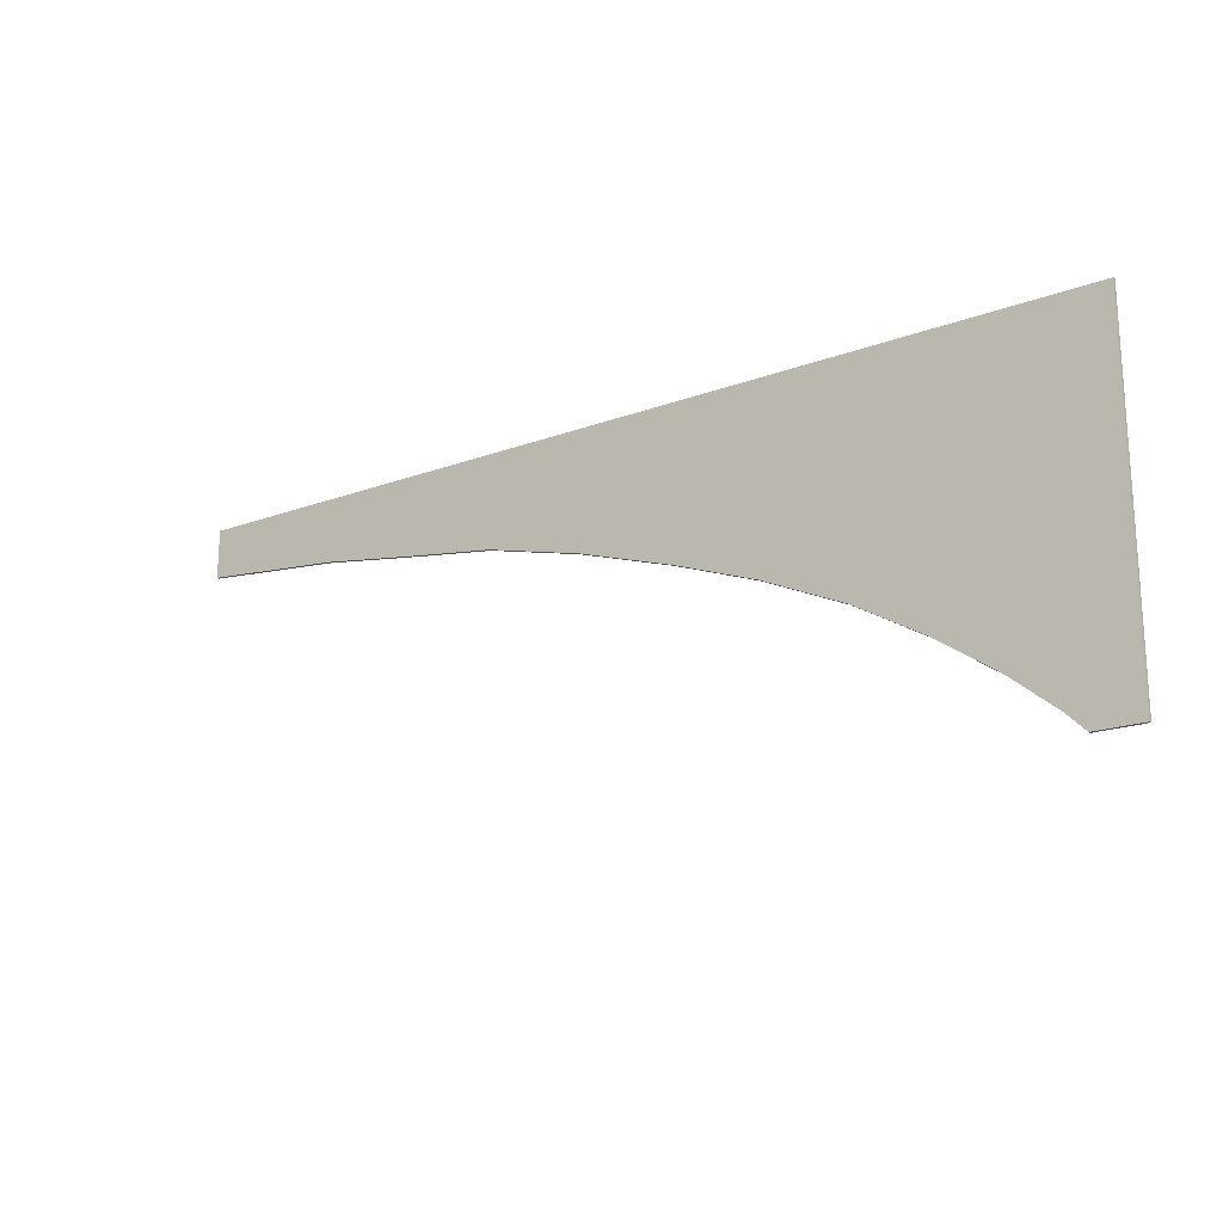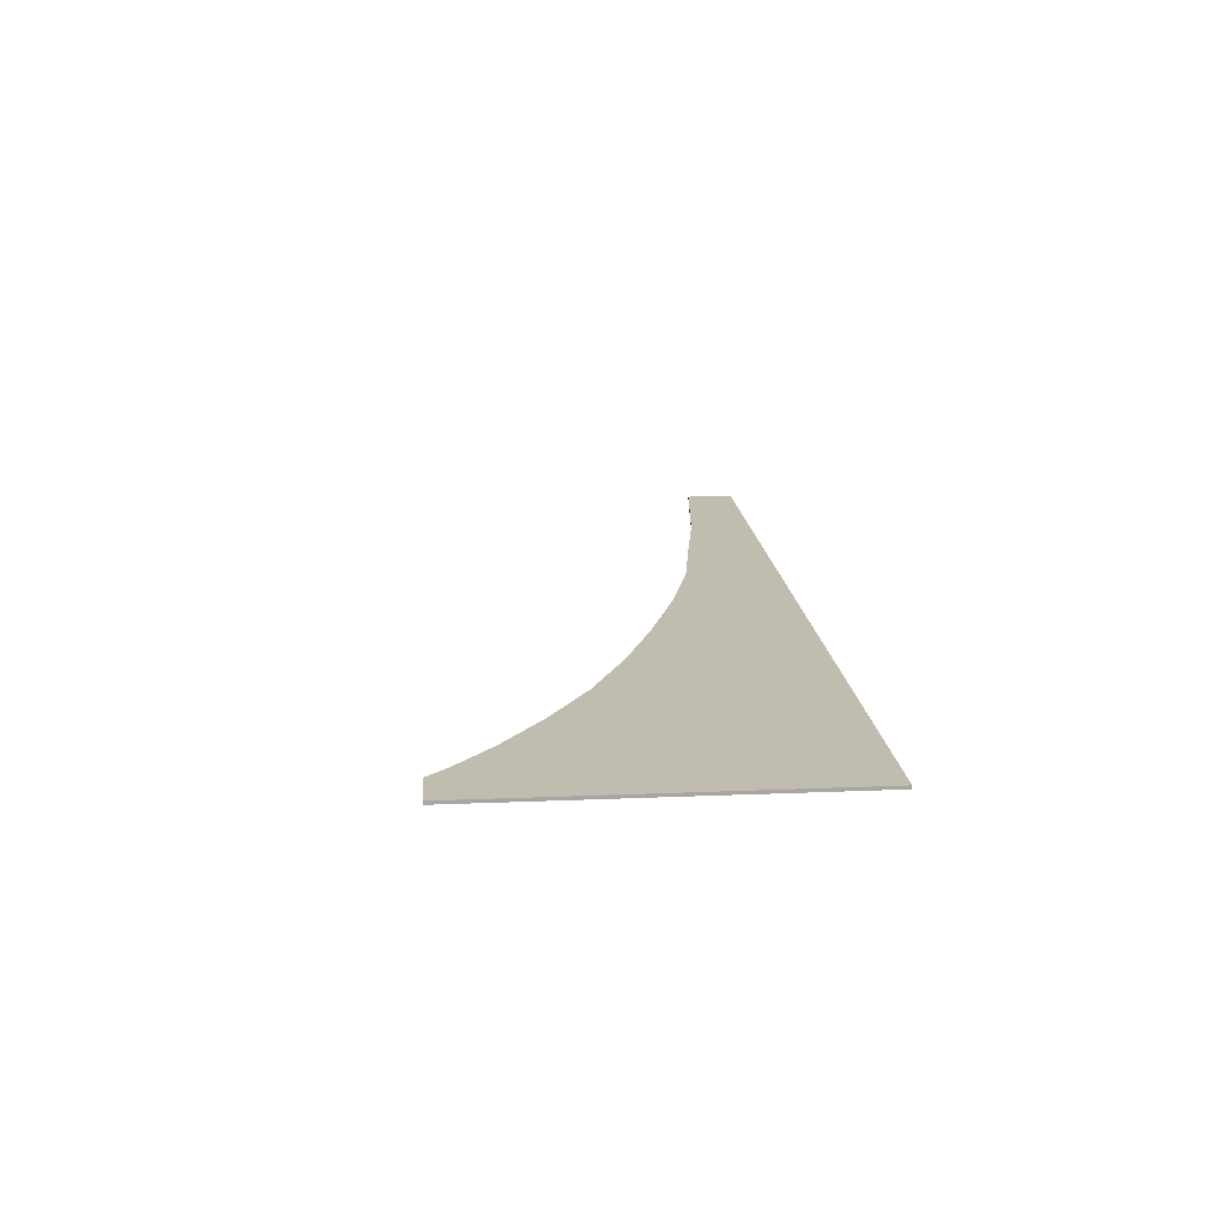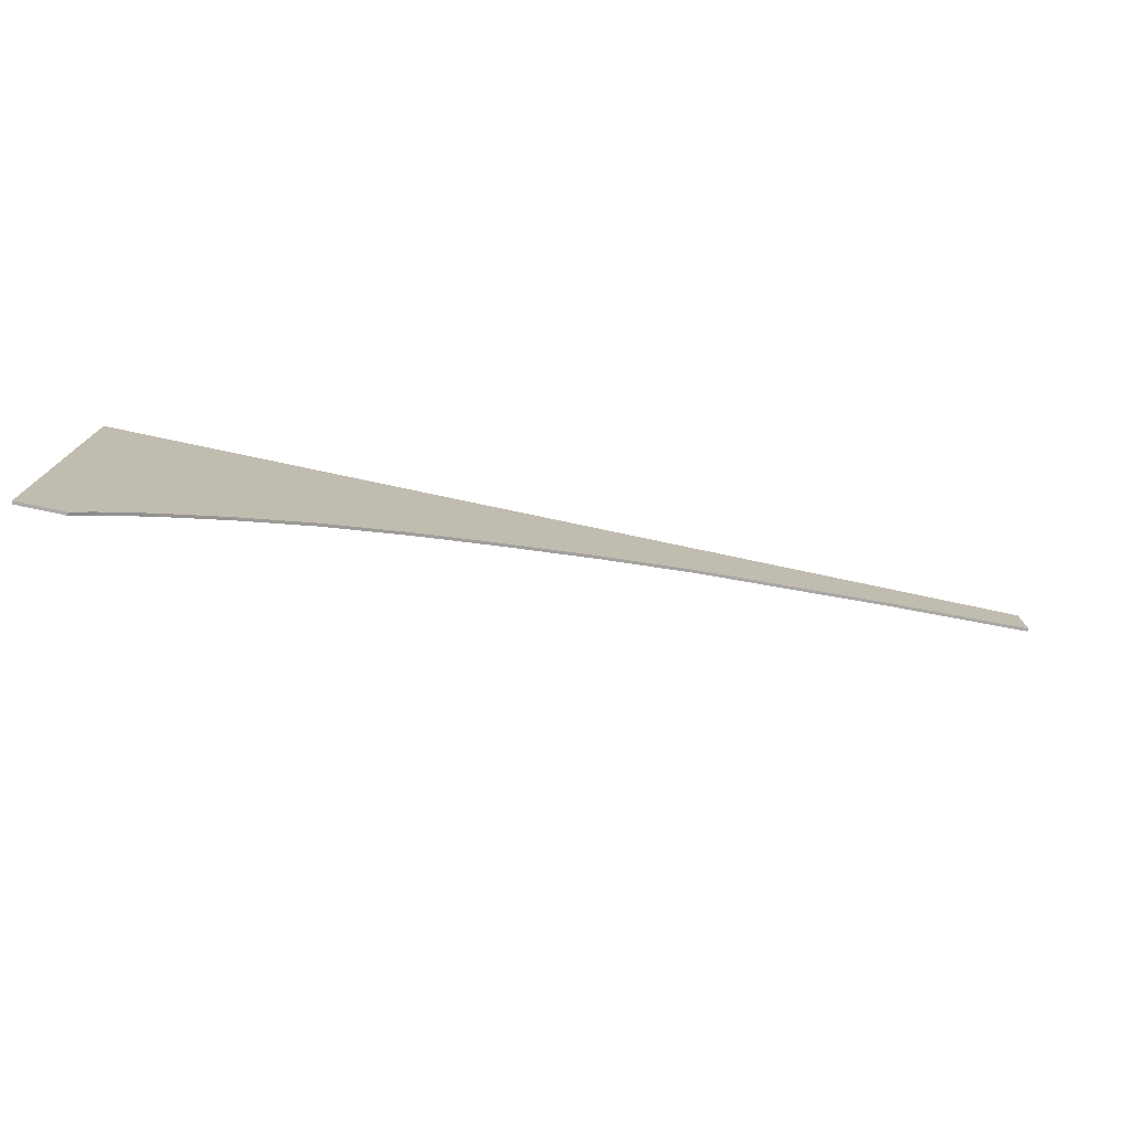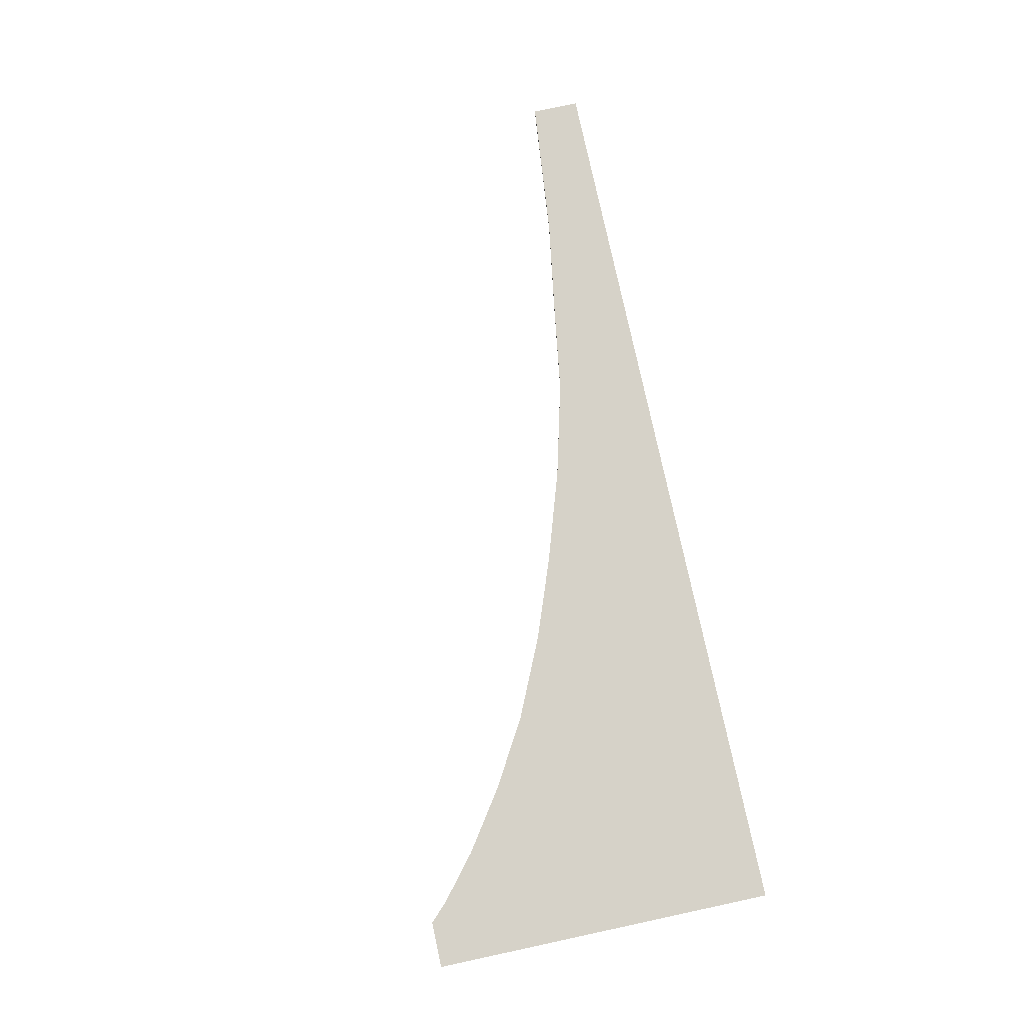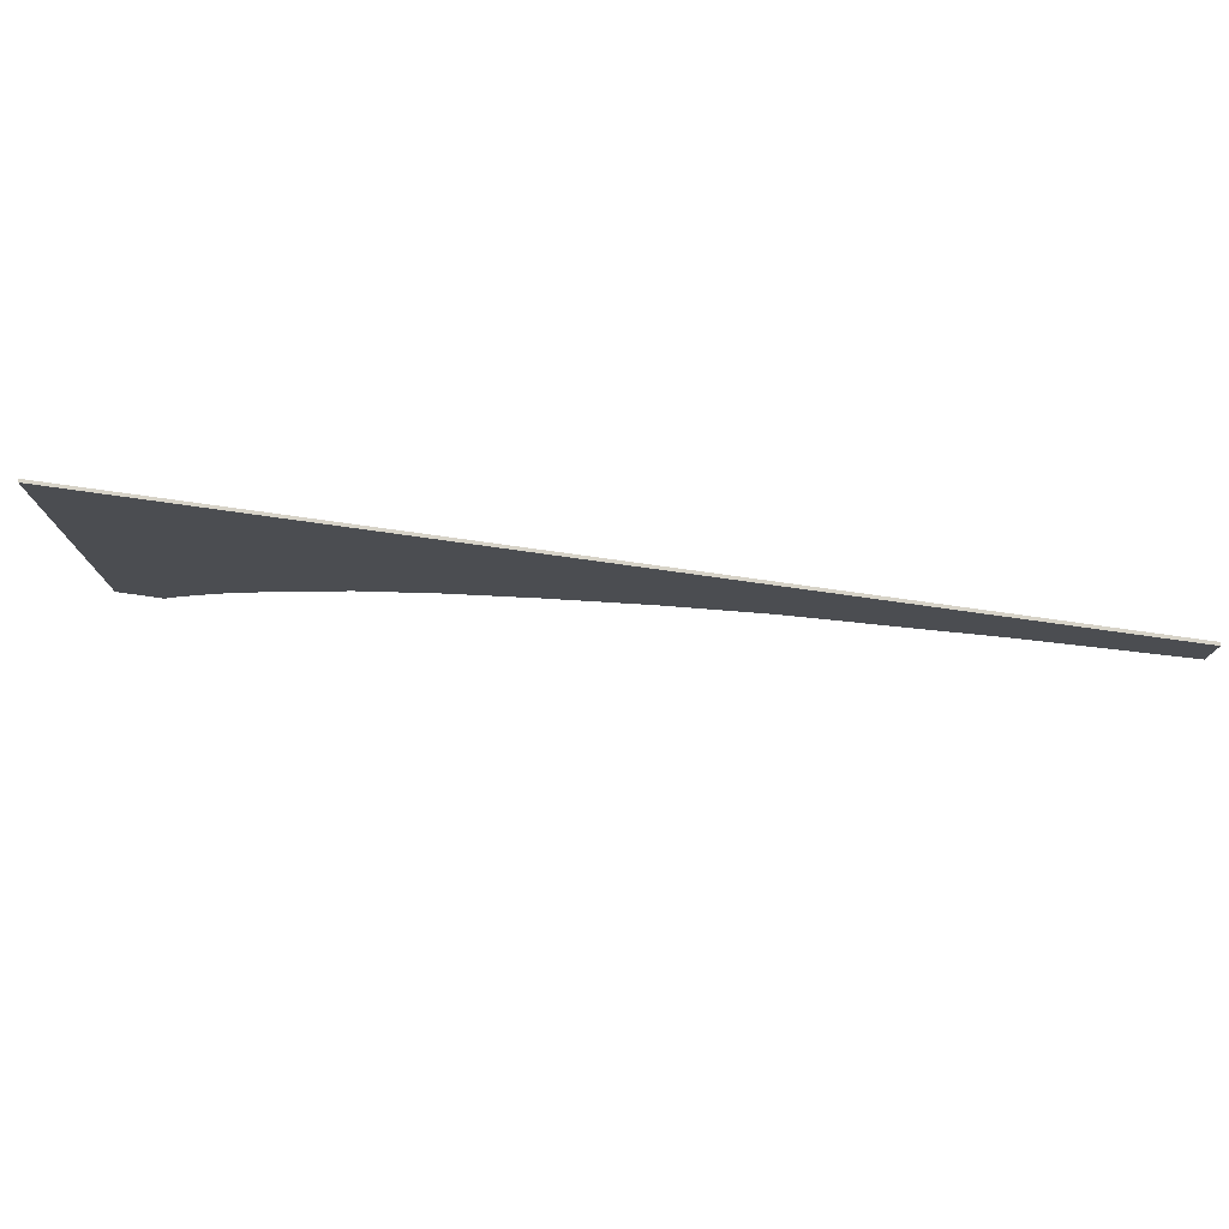
<metadata>
{"format":"obj","ext":"obj","renderer":"f3d","projection":"perspective","resolution":1024,"background":"white","views":[{"elev":-19.4,"azim":-145.4,"up":"+Z"},{"elev":16.3,"azim":-95.0,"up":"+Y"},{"elev":-76.2,"azim":-12.0,"up":"+Z"},{"elev":77.7,"azim":-102.1,"up":"+Y"},{"elev":76.7,"azim":8.0,"up":"+Z"}]}
</metadata>
<code>
v -1.9 0 0.7
v -1.9 0 -0.74
v -1.635 0 -0.665
v -1.454 0 -0.516
v -1.9 0 0.7
v -1.454 0 -0.516
v -1.208 0 -0.3455
v -1.9 0 0.7
v -1.208 0 -0.3455
v -0.925 0 -0.18
v -1.9 0 0.7
v -0.925 0 -0.18
v -0.594 0 -0.0295
v -1.9 0 0.7
v -0.594 0 -0.0295
v -0.256 0 0.0955
v -1.9 0 0.7
v -0.256 0 0.0955
v 0.136 0 0.222
v -1.9 0 0.7
v 0.136 0 0.222
v 0.5345 0 0.323
v -1.9 0 0.7
v 0.5345 0 0.323
v 0.9085 0 0.378
v -1.9 0 0.7
v 0.9085 0 0.378
v 1.309 0 0.4405
v -1.9 0 0.7
v 1.309 0 0.4405
v 1.9 0 0.5
v 1.9 0 0.7
v -1.9 0 -0.74
v -1.71 0 -0.74
v -1.635 0 -0.665
v -1.635 -0.0125 -0.665
v -1.454 -0.0125 -0.516
v -1.454 0 -0.516
v -1.635 0 -0.665
v -1.454 -0.0125 -0.516
v -1.208 -0.0125 -0.3455
v -1.208 0 -0.3455
v -1.454 0 -0.516
v -1.208 -0.0125 -0.3455
v -0.925 -0.0125 -0.18
v -0.925 0 -0.18
v -1.208 0 -0.3455
v -0.925 -0.0125 -0.18
v -0.594 -0.0125 -0.0295
v -0.594 0 -0.0295
v -0.925 0 -0.18
v -0.594 -0.0125 -0.0295
v -0.256 -0.0125 0.0955
v -0.256 0 0.0955
v -0.594 0 -0.0295
v -0.256 -0.0125 0.0955
v 0.136 -0.0125 0.222
v 0.136 0 0.222
v -0.256 0 0.0955
v 0.136 -0.0125 0.222
v 0.5345 -0.0125 0.323
v 0.5345 0 0.323
v 0.136 0 0.222
v 0.5345 -0.0125 0.323
v 0.9085 -0.0125 0.378
v 0.9085 0 0.378
v 0.5345 0 0.323
v 0.9085 -0.0125 0.378
v 1.309 -0.0125 0.4405
v 1.309 0 0.4405
v 0.9085 0 0.378
v 1.309 -0.0125 0.4405
v 1.9 -0.0125 0.5
v 1.9 0 0.5
v 1.309 0 0.4405
v 1.9 -0.0125 0.5
v 1.9 -0.0125 0.7
v 1.9 0 0.7
v 1.9 0 0.5
v 1.9 -0.0125 0.7
v -1.9 -0.0125 0.7
v -1.9 0 0.7
v 1.9 0 0.7
v -1.9 -0.0125 0.7
v -1.9 -0.0125 -0.665
v -1.9 0 -0.74
v -1.9 0 0.7
v -1.71 -0.0125 -0.74
v -1.635 -0.0125 -0.665
v -1.635 0 -0.665
v -1.71 0 -0.74
v -1.9 -0.0125 -0.74
v -1.71 -0.0125 -0.74
v -1.71 0 -0.74
v -1.9 0 -0.74
v -1.9 -0.0125 -0.665
v -1.9 -0.0125 -0.74
v -1.9 0 -0.74
v -0.724 -0.0125 0.1005
v -1.055 -0.0125 -0.05
v -1.9 -0.0125 0.7
v -1.055 -0.0125 -0.05
v -1.337 -0.0125 -0.2155
v -1.9 -0.0125 0.7
v -1.337 -0.0125 -0.2155
v -1.585 -0.0125 -0.386
v -1.9 -0.0125 0.7
v -1.585 -0.0125 -0.386
v -1.764 -0.0125 -0.5315
v -1.9 -0.0125 0.7
v -1.764 -0.0125 -0.5315
v -1.9 -0.0125 -0.665
v -1.9 -0.0125 0.7
v -0.346 -0.0125 0.2555
v -0.724 -0.0125 0.1005
v -1.9 -0.0125 0.7
v 0.046 -0.0125 0.382
v -0.346 -0.0125 0.2555
v -1.9 -0.0125 0.7
v 0.4445 -0.0125 0.483
v 0.046 -0.0125 0.382
v -1.9 -0.0125 0.7
v 0.8485 -0.0125 0.563
v 0.4445 -0.0125 0.483
v -1.9 -0.0125 0.7
v 1.249 -0.0125 0.6255
v 0.8485 -0.0125 0.563
v -1.9 -0.0125 0.7
v 1.249 -0.0125 0.6255
v -1.9 -0.0125 0.7
v 1.9 -0.0125 0.7
v 1.9 -0.0125 0.7
v 1.9 -0.0125 0.5
v 1.309 -0.0125 0.4405
v 1.249 -0.0125 0.6255
v 1.309 -0.0125 0.4405
v 0.9085 -0.0125 0.378
v 0.8485 -0.0125 0.563
v 1.249 -0.0125 0.6255
v 0.9085 -0.0125 0.378
v 0.5345 -0.0125 0.323
v 0.4445 -0.0125 0.483
v 0.8485 -0.0125 0.563
v 0.5345 -0.0125 0.323
v 0.136 -0.0125 0.222
v 0.046 -0.0125 0.382
v 0.4445 -0.0125 0.483
v 0.136 -0.0125 0.222
v -0.256 -0.0125 0.0955
v -0.346 -0.0125 0.2555
v 0.046 -0.0125 0.382
v -0.256 -0.0125 0.0955
v -0.594 -0.0125 -0.0295
v -0.724 -0.0125 0.1005
v -0.346 -0.0125 0.2555
v -0.594 -0.0125 -0.0295
v -0.925 -0.0125 -0.18
v -1.055 -0.0125 -0.05
v -0.724 -0.0125 0.1005
v -0.925 -0.0125 -0.18
v -1.208 -0.0125 -0.3455
v -1.337 -0.0125 -0.2155
v -1.055 -0.0125 -0.05
v -1.208 -0.0125 -0.3455
v -1.454 -0.0125 -0.516
v -1.585 -0.0125 -0.386
v -1.337 -0.0125 -0.2155
v -1.454 -0.0125 -0.516
v -1.635 -0.0125 -0.665
v -1.764 -0.0125 -0.5315
v -1.585 -0.0125 -0.386
v -1.635 -0.0125 -0.665
v -1.9 -0.0125 -0.665
v -1.764 -0.0125 -0.5315
v -1.635 -0.0125 -0.665
v -1.71 -0.0125 -0.74
v -1.9 -0.0125 -0.74
v -1.9 -0.0125 -0.665
g mesh4679833
f 1 3 2
f 3 1 4
f 5 7 6
f 8 10 9
f 11 13 12
f 14 16 15
f 17 19 18
f 20 22 21
f 23 25 24
f 26 28 27
f 29 31 30
f 31 29 32
f 33 35 34
f 36 38 37
f 38 36 39
f 40 42 41
f 42 40 43
f 44 46 45
f 46 44 47
f 48 50 49
f 50 48 51
f 52 54 53
f 54 52 55
f 56 58 57
f 58 56 59
f 60 62 61
f 62 60 63
f 64 66 65
f 66 64 67
f 68 70 69
f 70 68 71
f 72 74 73
f 74 72 75
f 76 78 77
f 78 76 79
f 80 82 81
f 82 80 83
f 84 86 85
f 86 84 87
f 88 90 89
f 90 88 91
f 92 94 93
f 94 92 95
f 96 98 97
f 99 101 100
f 102 104 103
f 105 107 106
f 108 110 109
f 111 113 112
f 114 116 115
f 117 119 118
f 120 122 121
f 123 125 124
f 126 128 127
f 129 131 130
f 132 134 133
f 134 132 135
f 136 138 137
f 138 136 139
f 140 142 141
f 142 140 143
f 144 146 145
f 146 144 147
f 148 150 149
f 150 148 151
f 152 154 153
f 154 152 155
f 156 158 157
f 158 156 159
f 160 162 161
f 162 160 163
f 164 166 165
f 166 164 167
f 168 170 169
f 170 168 171
f 172 174 173
f 175 177 176
f 177 175 178

</code>
